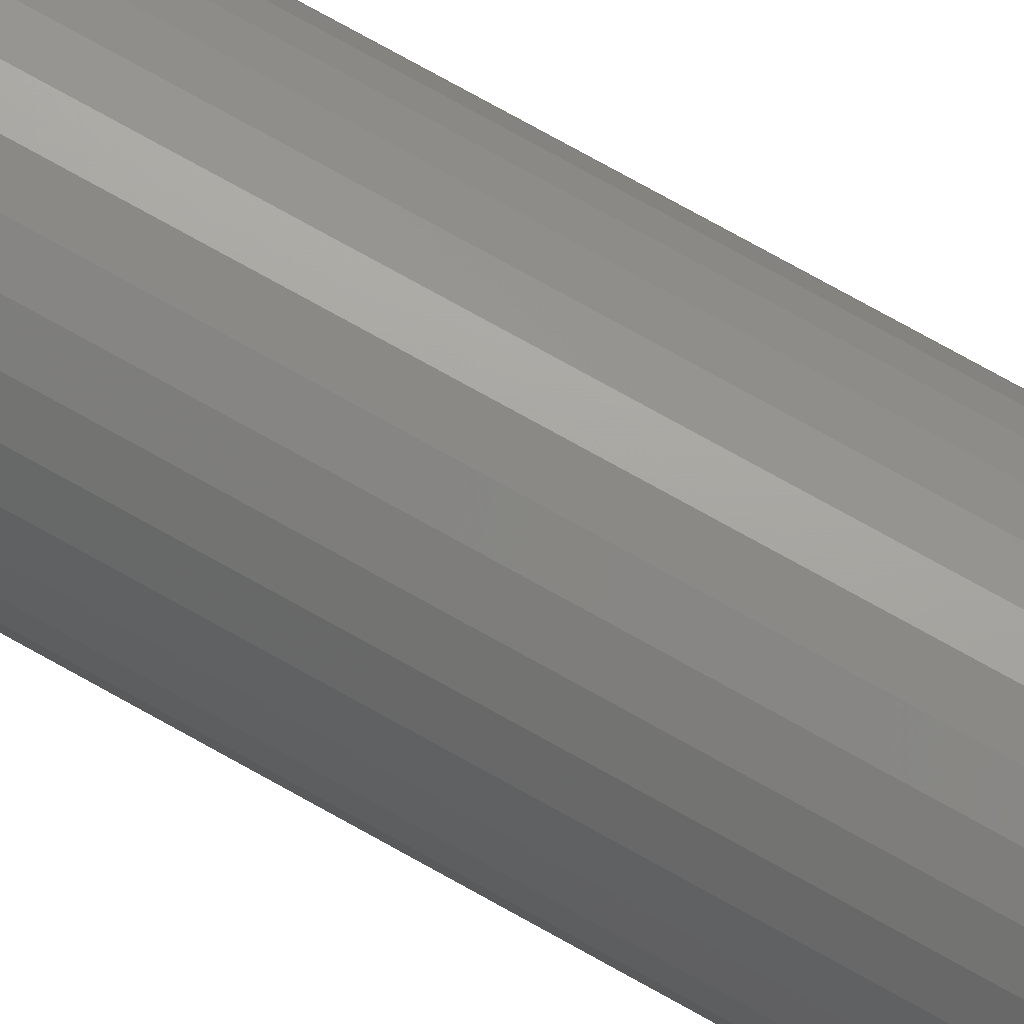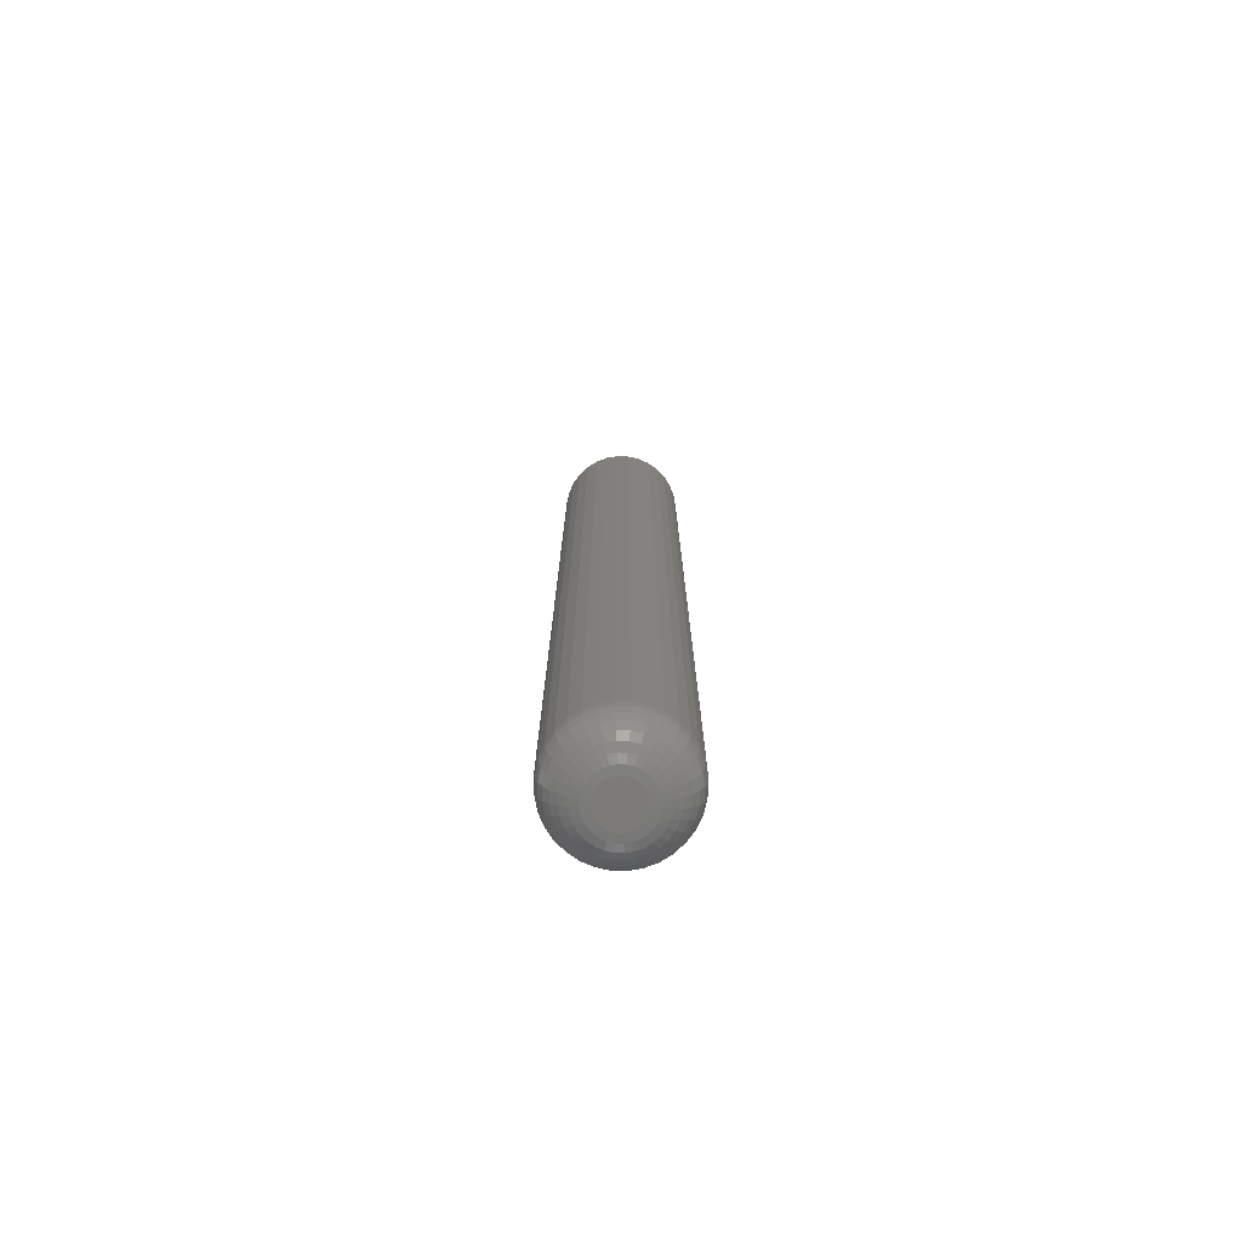
<metadata>
{"format":"stl","ext":"stl","renderer":"f3d","projection":"perspective","resolution":1024,"background":"white","views":[{"elev":73.6,"azim":119.4,"up":"+Z"},{"elev":-75.1,"azim":-41.1,"up":"+Y"}]}
</metadata>
<code>
# stl→obj: 320 verts, 636 faces
v 0.01189 -0.75 0.0114
v -0.0109 -0.75 0.0114
v -0.01291 -0.75 0.008955
v 0.0139 -0.75 0.008955
v -0.0144 -0.75 0.006168
v 0.01538 -0.75 0.006168
v 0.01538 -0.75 -0.006168
v -0.01291 -0.75 -0.008955
v 0.0139 -0.75 -0.008955
v -0.0109 -0.75 -0.0114
v 0.01189 -0.75 -0.0114
v -0.008461 -0.75 -0.0134
v 0.009448 -0.75 -0.0134
v -0.005675 -0.75 -0.01489
v -0.002651 -0.75 -0.01581
v 0.006662 -0.75 -0.01489
v 0.0004934 -0.75 -0.01612
v 0.003638 -0.75 -0.01581
v 0.009448 -0.75 0.0134
v 0.006662 -0.75 0.01489
v 0.003638 -0.75 0.01581
v 0.0004934 -0.75 0.01612
v -0.002651 -0.75 0.01581
v -0.005675 -0.75 0.01489
v -0.008461 -0.75 0.0134
v 0.0163 -0.75 0.003145
v -0.01532 -0.75 0.003145
v 0.01661 -0.75 -1.133e-17
v -0.01562 -0.75 -1.776e-17
v 0.0163 -0.75 -0.003145
v -0.01532 -0.75 -0.003145
v -0.0144 -0.75 -0.006168
v 0.04786 2.958e-18 -5.801e-18
v 0.04786 -0.7188 -5.947e-17
v 0.04695 2.901e-18 -0.009241
v 0.04695 -0.7188 -0.009241
v 0.04426 2.733e-18 -0.01813
v 0.04426 -0.7188 -0.01813
v 0.03988 2.46e-18 -0.02632
v 0.03988 -0.7188 -0.02632
v 0.03399 2.092e-18 -0.03349
v 0.03399 -0.7188 -0.03349
v 0.02681 1.643e-18 -0.03939
v 0.02681 -0.7188 -0.03939
v 0.01862 1.132e-18 -0.04376
v 0.01862 -0.7188 -0.04376
v 0.009735 5.771e-19 -0.04646
v 0.009735 -0.7188 -0.04646
v 0.0004934 -7.245e-34 -0.04737
v 0.0004934 -0.7188 -0.04737
v -0.008748 -5.771e-19 -0.04646
v -0.008748 -0.7188 -0.04646
v -0.01763 -1.132e-18 -0.04376
v -0.01763 -0.7188 -0.04376
v -0.02582 -1.643e-18 -0.03939
v -0.02582 -0.7188 -0.03939
v -0.033 -2.092e-18 -0.03349
v -0.033 -0.7188 -0.03349
v -0.03889 -2.46e-18 -0.02632
v -0.03889 -0.7188 -0.02632
v -0.04327 -2.733e-18 -0.01813
v -0.04327 -0.7188 -0.01813
v -0.04596 -2.901e-18 -0.009241
v -0.04596 -0.7188 -0.009241
v -0.04688 -2.958e-18 5.801e-18
v -0.04688 -0.7188 5.801e-18
v -0.04596 -2.901e-18 0.009241
v -0.04596 -0.7188 0.009241
v -0.04327 -2.733e-18 0.01813
v -0.04327 -0.7188 0.01813
v -0.03889 -2.46e-18 0.02632
v -0.03889 -0.7188 0.02632
v -0.033 -2.092e-18 0.03349
v -0.033 -0.7188 0.03349
v -0.02582 -1.643e-18 0.03939
v -0.02582 -0.7188 0.03939
v -0.01763 -1.132e-18 0.04376
v -0.01763 -0.7188 0.04376
v -0.008748 -5.771e-19 0.04646
v -0.008748 -0.7188 0.04646
v 0.0004934 3.623e-34 0.04737
v 0.0004934 -0.7188 0.04737
v 0.009735 5.771e-19 0.04646
v 0.009735 -0.7188 0.04646
v 0.01862 1.132e-18 0.04376
v 0.01862 -0.7188 0.04376
v 0.02681 1.643e-18 0.03939
v 0.02681 -0.7188 0.03939
v 0.03399 2.092e-18 0.03349
v 0.03399 -0.7188 0.03349
v 0.03988 2.46e-18 0.02632
v 0.03988 -0.7188 0.02632
v 0.04426 2.733e-18 0.01813
v 0.04426 -0.7188 0.01813
v 0.04695 2.901e-18 0.009241
v 0.04695 -0.7188 0.009241
v 0.02271 -0.7494 -5.204e-18
v 0.02228 -0.7494 -0.004334
v 0.02857 -0.7476 -6.939e-18
v 0.02803 -0.7476 -0.005478
v 0.03397 -0.7447 -5.204e-18
v 0.03333 -0.7447 -0.006532
v 0.03871 -0.7408 -6.939e-18
v 0.03797 -0.7408 -0.007455
v 0.0426 -0.7361 -6.939e-18
v 0.04179 -0.7361 -0.008214
v 0.04548 -0.7307 -6.939e-18
v 0.04462 -0.7307 -0.008777
v 0.04726 -0.7248 -6.939e-18
v 0.04636 -0.7248 -0.009124
v -0.02129 -0.7494 -0.004334
v -0.02172 -0.7494 1.735e-17
v -0.02704 -0.7476 -0.005478
v -0.02758 -0.7476 2.255e-17
v -0.03234 -0.7447 -0.006532
v -0.03299 -0.7447 2.776e-17
v -0.03699 -0.7408 -0.007455
v -0.03772 -0.7408 3.123e-17
v -0.0408 -0.7361 -0.008214
v -0.04161 -0.7361 2.776e-17
v -0.04363 -0.7307 -0.008777
v -0.0445 -0.7307 3.469e-17
v -0.04538 -0.7248 -0.009124
v -0.04627 -0.7248 3.469e-17
v -0.02003 -0.7494 -0.008501
v -0.02545 -0.7476 -0.01074
v -0.03044 -0.7447 -0.01281
v -0.03481 -0.7408 -0.01462
v -0.0384 -0.7361 -0.01611
v -0.04107 -0.7307 -0.01722
v -0.04271 -0.7248 -0.0179
v -0.01798 -0.7494 -0.01234
v -0.02285 -0.7476 -0.0156
v -0.02734 -0.7447 -0.0186
v -0.03128 -0.7408 -0.02123
v -0.03451 -0.7361 -0.02339
v -0.03691 -0.7307 -0.02499
v -0.03839 -0.7248 -0.02598
v -0.01521 -0.7494 -0.01571
v -0.01936 -0.7476 -0.01985
v -0.02318 -0.7447 -0.02367
v -0.02653 -0.7408 -0.02702
v -0.02928 -0.7361 -0.02977
v -0.03132 -0.7307 -0.03181
v -0.03258 -0.7248 -0.03307
v -0.01185 -0.7494 -0.01847
v -0.01511 -0.7476 -0.02335
v -0.01811 -0.7447 -0.02784
v -0.02074 -0.7408 -0.03178
v -0.0229 -0.7361 -0.03501
v -0.0245 -0.7307 -0.03741
v -0.02549 -0.7248 -0.03889
v -0.008008 -0.7494 -0.02052
v -0.01025 -0.7476 -0.02594
v -0.01232 -0.7447 -0.03093
v -0.01413 -0.7408 -0.03531
v -0.01562 -0.7361 -0.0389
v -0.01672 -0.7307 -0.04157
v -0.0174 -0.7248 -0.04321
v -0.003841 -0.7494 -0.02179
v -0.004984 -0.7476 -0.02754
v -0.006038 -0.7447 -0.03284
v -0.006962 -0.7408 -0.03748
v -0.00772 -0.7361 -0.04129
v -0.008284 -0.7307 -0.04413
v -0.008631 -0.7248 -0.04587
v 0.0004934 -0.7494 -0.02221
v 0.0004934 -0.7476 -0.02808
v 0.0004934 -0.7447 -0.03348
v 0.0004934 -0.7408 -0.03822
v 0.0004934 -0.7361 -0.0421
v 0.0004934 -0.7307 -0.04499
v 0.0004934 -0.7248 -0.04677
v 0.004827 -0.7494 -0.02179
v 0.005971 -0.7476 -0.02754
v 0.007025 -0.7447 -0.03284
v 0.007949 -0.7408 -0.03748
v 0.008707 -0.7361 -0.04129
v 0.00927 -0.7307 -0.04413
v 0.009617 -0.7248 -0.04587
v 0.008995 -0.7494 -0.02052
v 0.01124 -0.7476 -0.02594
v 0.01331 -0.7447 -0.03093
v 0.01512 -0.7408 -0.03531
v 0.01661 -0.7361 -0.0389
v 0.01771 -0.7307 -0.04157
v 0.01839 -0.7248 -0.04321
v 0.01284 -0.7494 -0.01847
v 0.01609 -0.7476 -0.02335
v 0.01909 -0.7447 -0.02784
v 0.02172 -0.7408 -0.03178
v 0.02388 -0.7361 -0.03501
v 0.02549 -0.7307 -0.03741
v 0.02648 -0.7248 -0.03889
v 0.0162 -0.7494 -0.01571
v 0.02035 -0.7476 -0.01985
v 0.02417 -0.7447 -0.02367
v 0.02752 -0.7408 -0.02702
v 0.03026 -0.7361 -0.02977
v 0.03231 -0.7307 -0.03181
v 0.03356 -0.7248 -0.03307
v 0.01896 -0.7494 -0.01234
v 0.02384 -0.7476 -0.0156
v 0.02833 -0.7447 -0.0186
v 0.03227 -0.7408 -0.02123
v 0.0355 -0.7361 -0.02339
v 0.0379 -0.7307 -0.02499
v 0.03938 -0.7248 -0.02598
v 0.02102 -0.7494 -0.008501
v 0.02643 -0.7476 -0.01074
v 0.03142 -0.7447 -0.01281
v 0.0358 -0.7408 -0.01462
v 0.03939 -0.7361 -0.01611
v 0.04206 -0.7307 -0.01722
v 0.0437 -0.7248 -0.0179
v -0.02129 -0.7494 0.004334
v -0.02704 -0.7476 0.005478
v -0.03234 -0.7447 0.006532
v -0.03699 -0.7408 0.007455
v -0.0408 -0.7361 0.008214
v -0.04363 -0.7307 0.008777
v -0.04538 -0.7248 0.009124
v 0.02228 -0.7494 0.004334
v 0.02803 -0.7476 0.005478
v 0.03333 -0.7447 0.006532
v 0.03797 -0.7408 0.007455
v 0.04179 -0.7361 0.008214
v 0.04462 -0.7307 0.008777
v 0.04636 -0.7248 0.009124
v 0.02102 -0.7494 0.008501
v 0.02643 -0.7476 0.01074
v 0.03142 -0.7447 0.01281
v 0.0358 -0.7408 0.01462
v 0.03939 -0.7361 0.01611
v 0.04206 -0.7307 0.01722
v 0.0437 -0.7248 0.0179
v 0.01896 -0.7494 0.01234
v 0.02384 -0.7476 0.0156
v 0.02833 -0.7447 0.0186
v 0.03227 -0.7408 0.02123
v 0.0355 -0.7361 0.02339
v 0.0379 -0.7307 0.02499
v 0.03938 -0.7248 0.02598
v 0.0162 -0.7494 0.01571
v 0.02035 -0.7476 0.01985
v 0.02417 -0.7447 0.02367
v 0.02752 -0.7408 0.02702
v 0.03026 -0.7361 0.02977
v 0.03231 -0.7307 0.03181
v 0.03356 -0.7248 0.03307
v 0.01284 -0.7494 0.01847
v 0.01609 -0.7476 0.02335
v 0.01909 -0.7447 0.02784
v 0.02172 -0.7408 0.03178
v 0.02388 -0.7361 0.03501
v 0.02549 -0.7307 0.03741
v 0.02648 -0.7248 0.03889
v 0.008995 -0.7494 0.02052
v 0.01124 -0.7476 0.02594
v 0.01331 -0.7447 0.03093
v 0.01512 -0.7408 0.03531
v 0.01661 -0.7361 0.0389
v 0.01771 -0.7307 0.04157
v 0.01839 -0.7248 0.04321
v 0.004827 -0.7494 0.02179
v 0.005971 -0.7476 0.02754
v 0.007025 -0.7447 0.03284
v 0.007949 -0.7408 0.03748
v 0.008707 -0.7361 0.04129
v 0.00927 -0.7307 0.04413
v 0.009617 -0.7248 0.04587
v 0.0004934 -0.7494 0.02221
v 0.0004934 -0.7476 0.02808
v 0.0004934 -0.7447 0.03348
v 0.0004934 -0.7408 0.03822
v 0.0004934 -0.7361 0.0421
v 0.0004934 -0.7307 0.04499
v 0.0004934 -0.7248 0.04677
v -0.003841 -0.7494 0.02179
v -0.004984 -0.7476 0.02754
v -0.006038 -0.7447 0.03284
v -0.006962 -0.7408 0.03748
v -0.00772 -0.7361 0.04129
v -0.008284 -0.7307 0.04413
v -0.008631 -0.7248 0.04587
v -0.008008 -0.7494 0.02052
v -0.01025 -0.7476 0.02594
v -0.01232 -0.7447 0.03093
v -0.01413 -0.7408 0.03531
v -0.01562 -0.7361 0.0389
v -0.01672 -0.7307 0.04157
v -0.0174 -0.7248 0.04321
v -0.01185 -0.7494 0.01847
v -0.01511 -0.7476 0.02335
v -0.01811 -0.7447 0.02784
v -0.02074 -0.7408 0.03178
v -0.0229 -0.7361 0.03501
v -0.0245 -0.7307 0.03741
v -0.02549 -0.7248 0.03889
v -0.01521 -0.7494 0.01571
v -0.01936 -0.7476 0.01985
v -0.02318 -0.7447 0.02367
v -0.02653 -0.7408 0.02702
v -0.02928 -0.7361 0.02977
v -0.03132 -0.7307 0.03181
v -0.03258 -0.7248 0.03307
v -0.01798 -0.7494 0.01234
v -0.02285 -0.7476 0.0156
v -0.02734 -0.7447 0.0186
v -0.03128 -0.7408 0.02123
v -0.03451 -0.7361 0.02339
v -0.03691 -0.7307 0.02499
v -0.03839 -0.7248 0.02598
v -0.02003 -0.7494 0.008501
v -0.02545 -0.7476 0.01074
v -0.03044 -0.7447 0.01281
v -0.03481 -0.7408 0.01462
v -0.0384 -0.7361 0.01611
v -0.04107 -0.7307 0.01722
v -0.04271 -0.7248 0.0179
f 1 2 3
f 1 3 4
f 4 3 5
f 4 5 6
f 7 8 9
f 9 8 10
f 9 10 11
f 11 10 12
f 11 12 13
f 12 14 13
f 13 14 15
f 13 15 16
f 15 17 16
f 16 17 18
f 19 20 21
f 19 21 22
f 19 22 23
f 19 23 24
f 19 24 25
f 19 25 2
f 19 2 1
f 6 5 26
f 26 5 27
f 26 27 28
f 28 27 29
f 28 29 30
f 30 29 31
f 30 31 7
f 7 31 32
f 7 32 8
f 33 34 35
f 35 34 36
f 35 36 37
f 37 36 38
f 37 38 39
f 39 38 40
f 39 40 41
f 41 40 42
f 41 42 43
f 43 42 44
f 43 44 45
f 45 44 46
f 45 46 47
f 47 46 48
f 47 48 49
f 49 48 50
f 49 50 51
f 51 50 52
f 51 52 53
f 53 52 54
f 53 54 55
f 55 54 56
f 55 56 57
f 57 56 58
f 57 58 59
f 59 58 60
f 59 60 61
f 61 60 62
f 61 62 63
f 63 62 64
f 63 64 65
f 65 64 66
f 65 66 67
f 67 66 68
f 67 68 69
f 69 68 70
f 69 70 71
f 71 70 72
f 71 72 73
f 73 72 74
f 73 74 75
f 75 74 76
f 75 76 77
f 77 76 78
f 77 78 79
f 79 78 80
f 79 80 81
f 81 80 82
f 81 82 83
f 83 82 84
f 83 84 85
f 85 84 86
f 85 86 87
f 87 86 88
f 87 88 89
f 89 88 90
f 89 90 91
f 91 90 92
f 91 92 93
f 93 92 94
f 93 94 95
f 95 94 96
f 95 96 33
f 33 96 34
f 28 30 97
f 97 30 98
f 97 98 99
f 99 98 100
f 99 100 101
f 101 100 102
f 101 102 103
f 103 102 104
f 103 104 105
f 105 104 106
f 105 106 107
f 107 106 108
f 107 108 109
f 109 108 110
f 109 110 34
f 34 110 36
f 31 29 111
f 111 29 112
f 111 112 113
f 113 112 114
f 113 114 115
f 115 114 116
f 115 116 117
f 117 116 118
f 117 118 119
f 119 118 120
f 119 120 121
f 121 120 122
f 121 122 123
f 123 122 124
f 123 124 64
f 64 124 66
f 32 31 125
f 125 31 111
f 125 111 126
f 126 111 113
f 126 113 127
f 127 113 115
f 127 115 128
f 128 115 117
f 128 117 129
f 129 117 119
f 129 119 130
f 130 119 121
f 130 121 131
f 131 121 123
f 131 123 62
f 62 123 64
f 8 32 132
f 132 32 125
f 132 125 133
f 133 125 126
f 133 126 134
f 134 126 127
f 134 127 135
f 135 127 128
f 135 128 136
f 136 128 129
f 136 129 137
f 137 129 130
f 137 130 138
f 138 130 131
f 138 131 60
f 60 131 62
f 10 8 139
f 139 8 132
f 139 132 140
f 140 132 133
f 140 133 141
f 141 133 134
f 141 134 142
f 142 134 135
f 142 135 143
f 143 135 136
f 143 136 144
f 144 136 137
f 144 137 145
f 145 137 138
f 145 138 58
f 58 138 60
f 12 10 146
f 146 10 139
f 146 139 147
f 147 139 140
f 147 140 148
f 148 140 141
f 148 141 149
f 149 141 142
f 149 142 150
f 150 142 143
f 150 143 151
f 151 143 144
f 151 144 152
f 152 144 145
f 152 145 56
f 56 145 58
f 14 12 153
f 153 12 146
f 153 146 154
f 154 146 147
f 154 147 155
f 155 147 148
f 155 148 156
f 156 148 149
f 156 149 157
f 157 149 150
f 157 150 158
f 158 150 151
f 158 151 159
f 159 151 152
f 159 152 54
f 54 152 56
f 15 14 160
f 160 14 153
f 160 153 161
f 161 153 154
f 161 154 162
f 162 154 155
f 162 155 163
f 163 155 156
f 163 156 164
f 164 156 157
f 164 157 165
f 165 157 158
f 165 158 166
f 166 158 159
f 166 159 52
f 52 159 54
f 17 15 167
f 167 15 160
f 167 160 168
f 168 160 161
f 168 161 169
f 169 161 162
f 169 162 170
f 170 162 163
f 170 163 171
f 171 163 164
f 171 164 172
f 172 164 165
f 172 165 173
f 173 165 166
f 173 166 50
f 50 166 52
f 18 17 174
f 174 17 167
f 174 167 175
f 175 167 168
f 175 168 176
f 176 168 169
f 176 169 177
f 177 169 170
f 177 170 178
f 178 170 171
f 178 171 179
f 179 171 172
f 179 172 180
f 180 172 173
f 180 173 48
f 48 173 50
f 16 18 181
f 181 18 174
f 181 174 182
f 182 174 175
f 182 175 183
f 183 175 176
f 183 176 184
f 184 176 177
f 184 177 185
f 185 177 178
f 185 178 186
f 186 178 179
f 186 179 187
f 187 179 180
f 187 180 46
f 46 180 48
f 13 16 188
f 188 16 181
f 188 181 189
f 189 181 182
f 189 182 190
f 190 182 183
f 190 183 191
f 191 183 184
f 191 184 192
f 192 184 185
f 192 185 193
f 193 185 186
f 193 186 194
f 194 186 187
f 194 187 44
f 44 187 46
f 11 13 195
f 195 13 188
f 195 188 196
f 196 188 189
f 196 189 197
f 197 189 190
f 197 190 198
f 198 190 191
f 198 191 199
f 199 191 192
f 199 192 200
f 200 192 193
f 200 193 201
f 201 193 194
f 201 194 42
f 42 194 44
f 9 11 202
f 202 11 195
f 202 195 203
f 203 195 196
f 203 196 204
f 204 196 197
f 204 197 205
f 205 197 198
f 205 198 206
f 206 198 199
f 206 199 207
f 207 199 200
f 207 200 208
f 208 200 201
f 208 201 40
f 40 201 42
f 7 9 209
f 209 9 202
f 209 202 210
f 210 202 203
f 210 203 211
f 211 203 204
f 211 204 212
f 212 204 205
f 212 205 213
f 213 205 206
f 213 206 214
f 214 206 207
f 214 207 215
f 215 207 208
f 215 208 38
f 38 208 40
f 30 7 98
f 98 7 209
f 98 209 100
f 100 209 210
f 100 210 102
f 102 210 211
f 102 211 104
f 104 211 212
f 104 212 106
f 106 212 213
f 106 213 108
f 108 213 214
f 108 214 110
f 110 214 215
f 110 215 36
f 36 215 38
f 29 27 112
f 112 27 216
f 112 216 114
f 114 216 217
f 114 217 116
f 116 217 218
f 116 218 118
f 118 218 219
f 118 219 120
f 120 219 220
f 120 220 122
f 122 220 221
f 122 221 124
f 124 221 222
f 124 222 66
f 66 222 68
f 26 28 223
f 223 28 97
f 223 97 224
f 224 97 99
f 224 99 225
f 225 99 101
f 225 101 226
f 226 101 103
f 226 103 227
f 227 103 105
f 227 105 228
f 228 105 107
f 228 107 229
f 229 107 109
f 229 109 96
f 96 109 34
f 6 26 230
f 230 26 223
f 230 223 231
f 231 223 224
f 231 224 232
f 232 224 225
f 232 225 233
f 233 225 226
f 233 226 234
f 234 226 227
f 234 227 235
f 235 227 228
f 235 228 236
f 236 228 229
f 236 229 94
f 94 229 96
f 4 6 237
f 237 6 230
f 237 230 238
f 238 230 231
f 238 231 239
f 239 231 232
f 239 232 240
f 240 232 233
f 240 233 241
f 241 233 234
f 241 234 242
f 242 234 235
f 242 235 243
f 243 235 236
f 243 236 92
f 92 236 94
f 1 4 244
f 244 4 237
f 244 237 245
f 245 237 238
f 245 238 246
f 246 238 239
f 246 239 247
f 247 239 240
f 247 240 248
f 248 240 241
f 248 241 249
f 249 241 242
f 249 242 250
f 250 242 243
f 250 243 90
f 90 243 92
f 19 1 251
f 251 1 244
f 251 244 252
f 252 244 245
f 252 245 253
f 253 245 246
f 253 246 254
f 254 246 247
f 254 247 255
f 255 247 248
f 255 248 256
f 256 248 249
f 256 249 257
f 257 249 250
f 257 250 88
f 88 250 90
f 20 19 258
f 258 19 251
f 258 251 259
f 259 251 252
f 259 252 260
f 260 252 253
f 260 253 261
f 261 253 254
f 261 254 262
f 262 254 255
f 262 255 263
f 263 255 256
f 263 256 264
f 264 256 257
f 264 257 86
f 86 257 88
f 21 20 265
f 265 20 258
f 265 258 266
f 266 258 259
f 266 259 267
f 267 259 260
f 267 260 268
f 268 260 261
f 268 261 269
f 269 261 262
f 269 262 270
f 270 262 263
f 270 263 271
f 271 263 264
f 271 264 84
f 84 264 86
f 22 21 272
f 272 21 265
f 272 265 273
f 273 265 266
f 273 266 274
f 274 266 267
f 274 267 275
f 275 267 268
f 275 268 276
f 276 268 269
f 276 269 277
f 277 269 270
f 277 270 278
f 278 270 271
f 278 271 82
f 82 271 84
f 23 22 279
f 279 22 272
f 279 272 280
f 280 272 273
f 280 273 281
f 281 273 274
f 281 274 282
f 282 274 275
f 282 275 283
f 283 275 276
f 283 276 284
f 284 276 277
f 284 277 285
f 285 277 278
f 285 278 80
f 80 278 82
f 24 23 286
f 286 23 279
f 286 279 287
f 287 279 280
f 287 280 288
f 288 280 281
f 288 281 289
f 289 281 282
f 289 282 290
f 290 282 283
f 290 283 291
f 291 283 284
f 291 284 292
f 292 284 285
f 292 285 78
f 78 285 80
f 25 24 293
f 293 24 286
f 293 286 294
f 294 286 287
f 294 287 295
f 295 287 288
f 295 288 296
f 296 288 289
f 296 289 297
f 297 289 290
f 297 290 298
f 298 290 291
f 298 291 299
f 299 291 292
f 299 292 76
f 76 292 78
f 2 25 300
f 300 25 293
f 300 293 301
f 301 293 294
f 301 294 302
f 302 294 295
f 302 295 303
f 303 295 296
f 303 296 304
f 304 296 297
f 304 297 305
f 305 297 298
f 305 298 306
f 306 298 299
f 306 299 74
f 74 299 76
f 3 2 307
f 307 2 300
f 307 300 308
f 308 300 301
f 308 301 309
f 309 301 302
f 309 302 310
f 310 302 303
f 310 303 311
f 311 303 304
f 311 304 312
f 312 304 305
f 312 305 313
f 313 305 306
f 313 306 72
f 72 306 74
f 5 3 314
f 314 3 307
f 314 307 315
f 315 307 308
f 315 308 316
f 316 308 309
f 316 309 317
f 317 309 310
f 317 310 318
f 318 310 311
f 318 311 319
f 319 311 312
f 319 312 320
f 320 312 313
f 320 313 70
f 70 313 72
f 27 5 216
f 216 5 314
f 216 314 217
f 217 314 315
f 217 315 218
f 218 315 316
f 218 316 219
f 219 316 317
f 219 317 220
f 220 317 318
f 220 318 221
f 221 318 319
f 221 319 222
f 222 319 320
f 222 320 68
f 68 320 70
f 77 79 81
f 77 81 83
f 85 77 83
f 75 77 85
f 87 75 85
f 73 75 87
f 89 73 87
f 71 73 89
f 91 71 89
f 69 71 91
f 93 69 91
f 67 69 93
f 95 67 93
f 37 61 35
f 59 61 37
f 39 59 37
f 57 59 39
f 41 57 39
f 55 57 41
f 43 55 41
f 53 55 43
f 45 53 43
f 51 53 45
f 49 51 45
f 47 49 45
f 61 63 35
f 35 63 65
f 35 65 33
f 33 65 67
f 33 67 95

</code>
